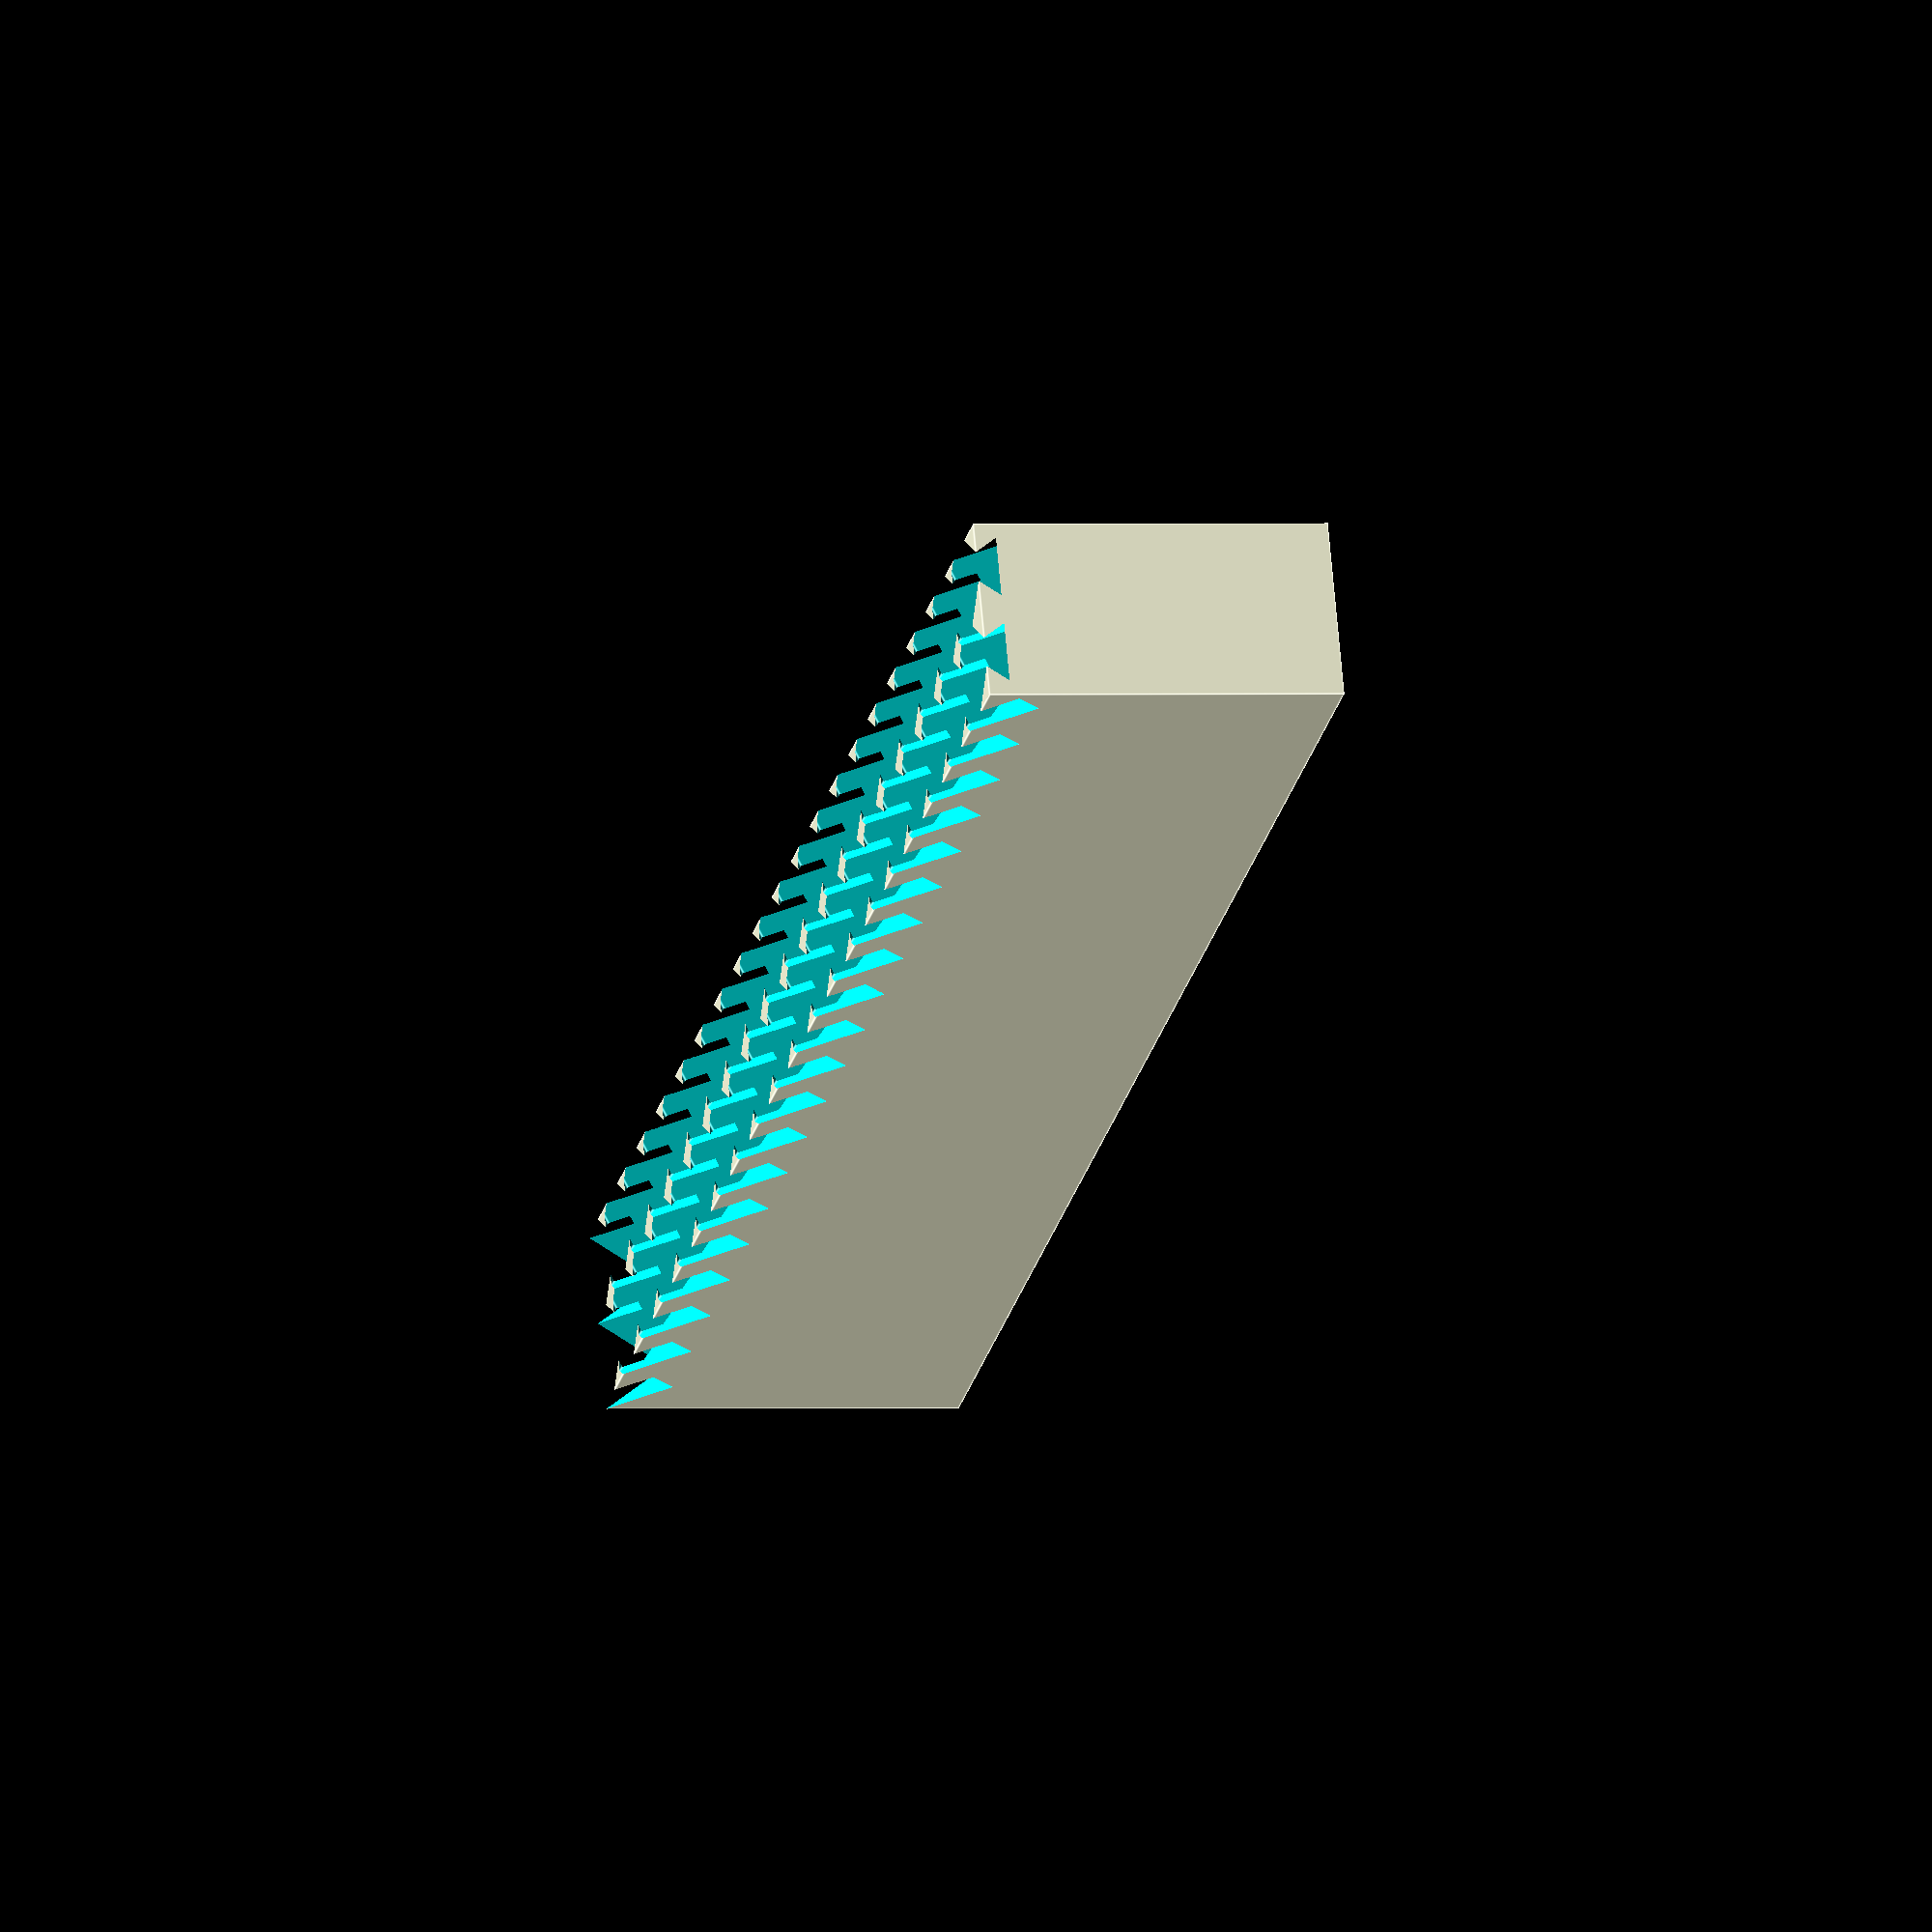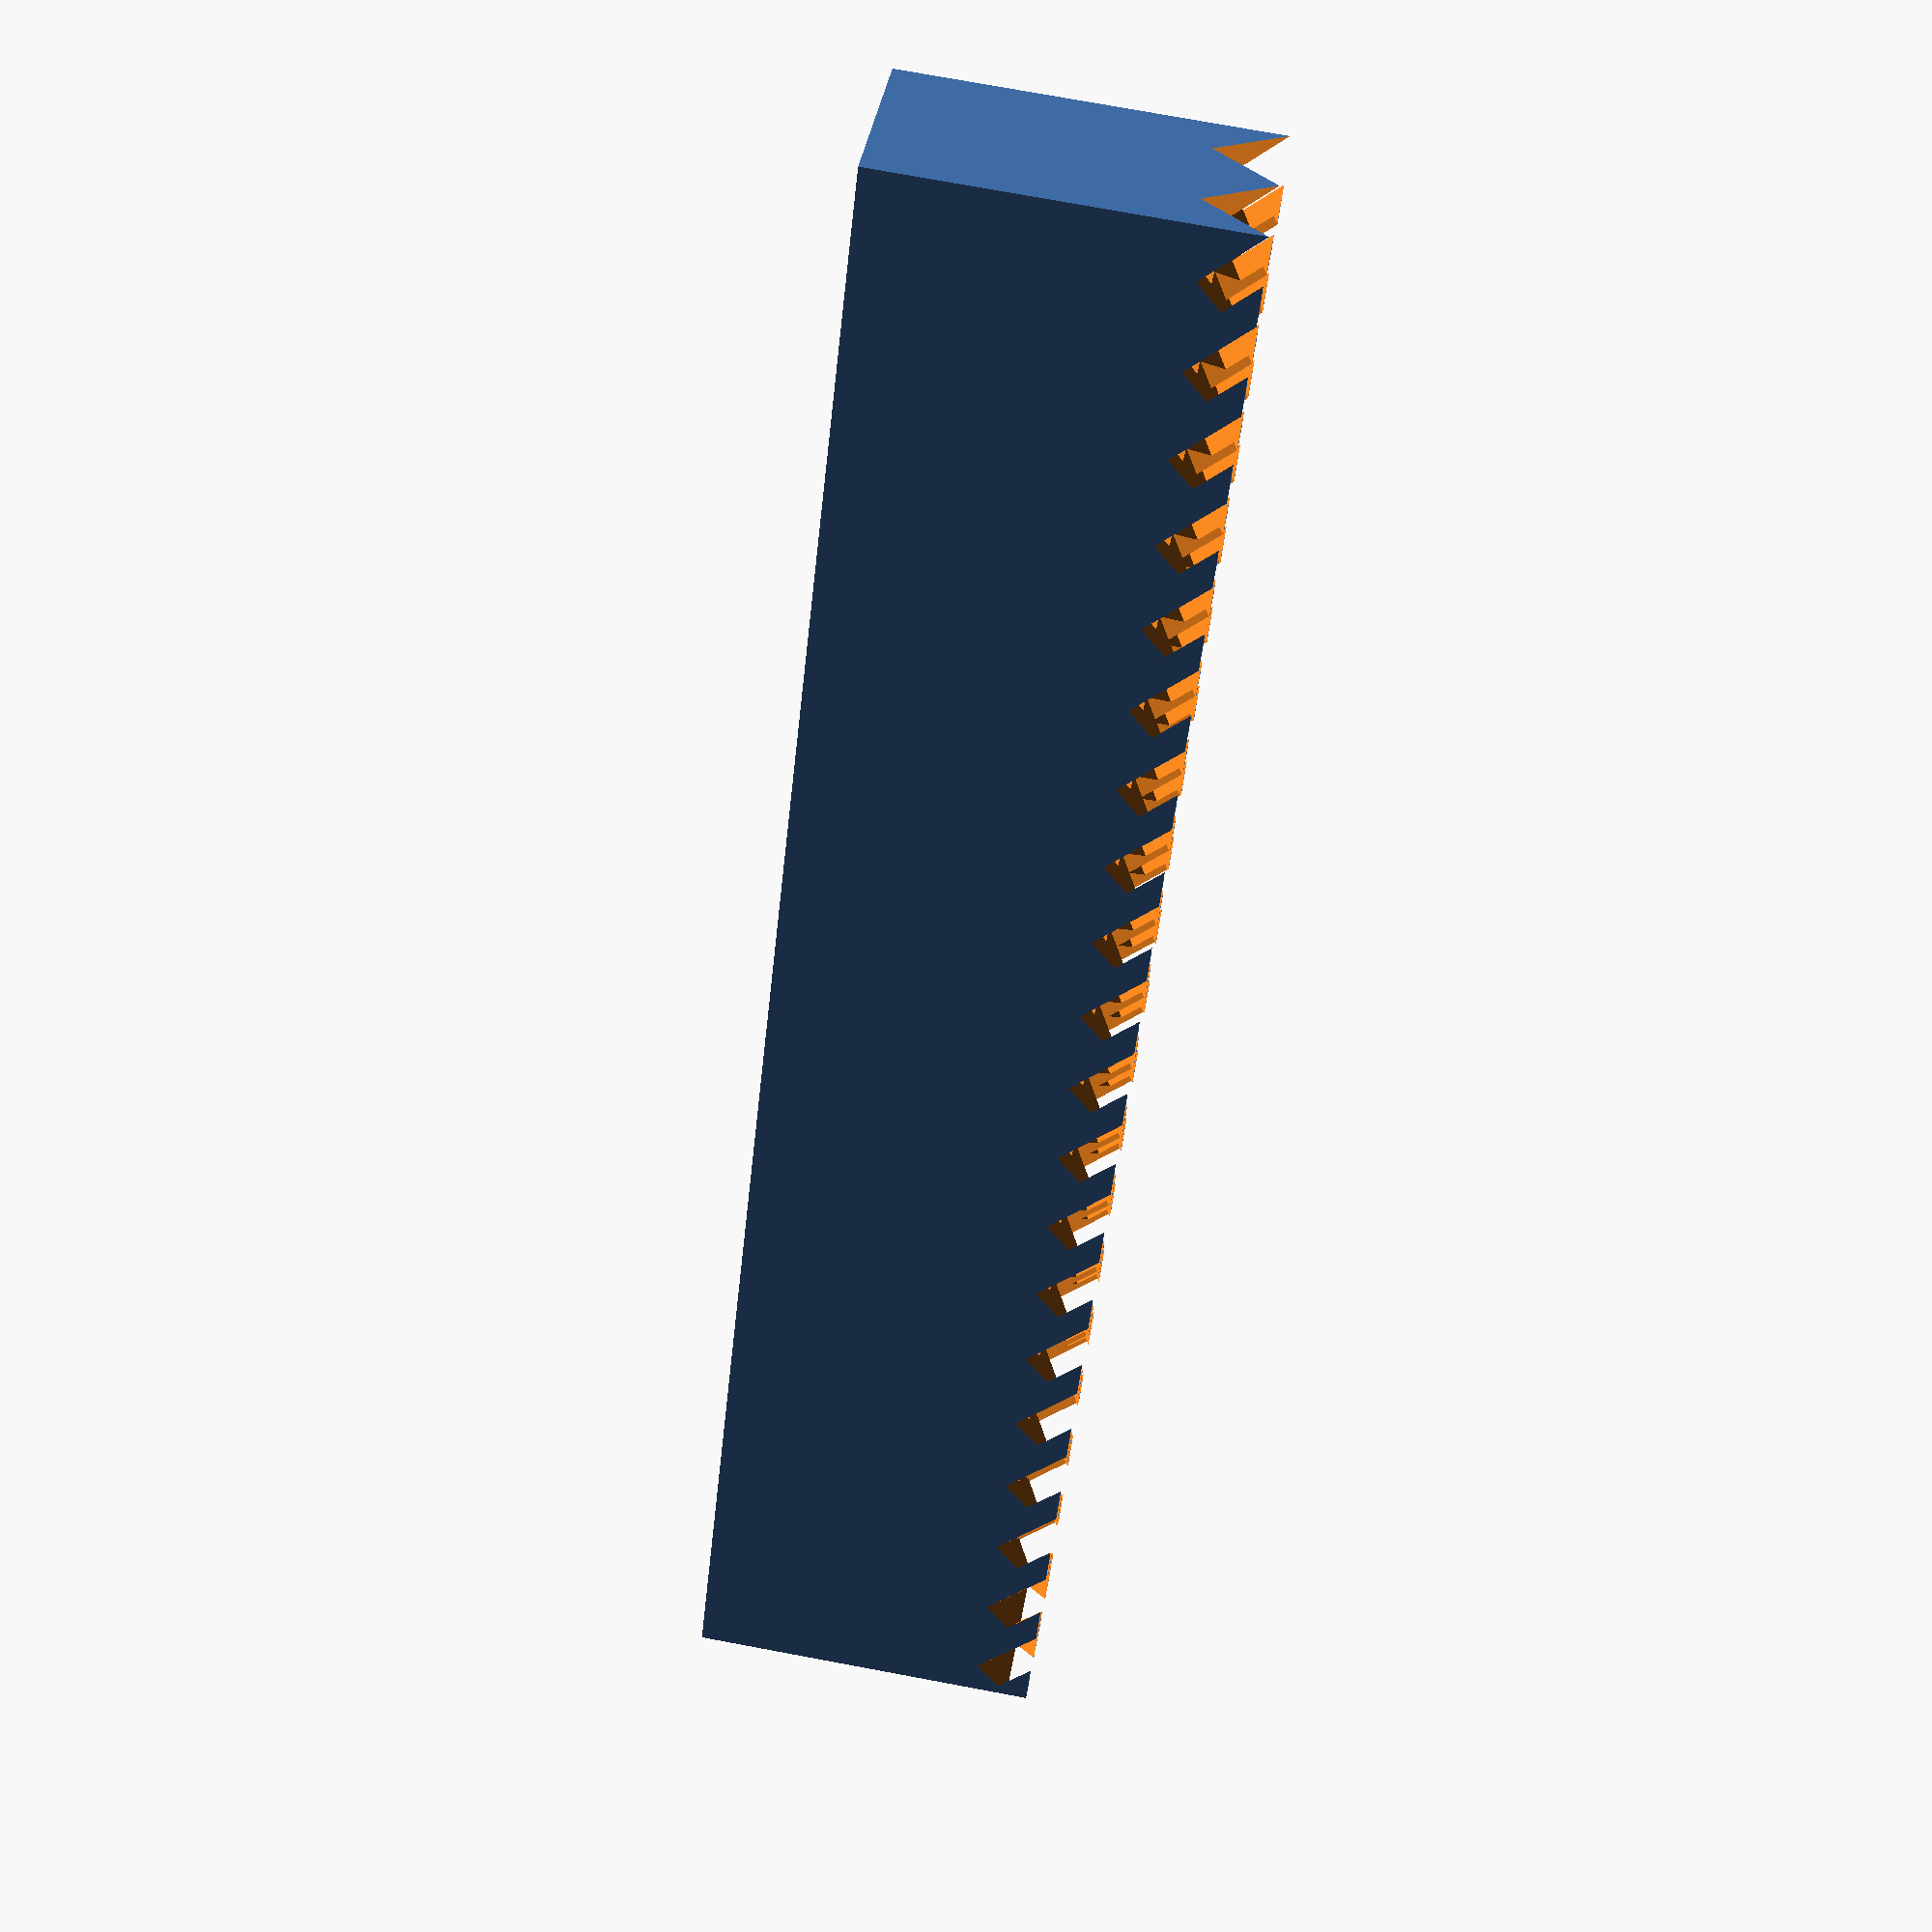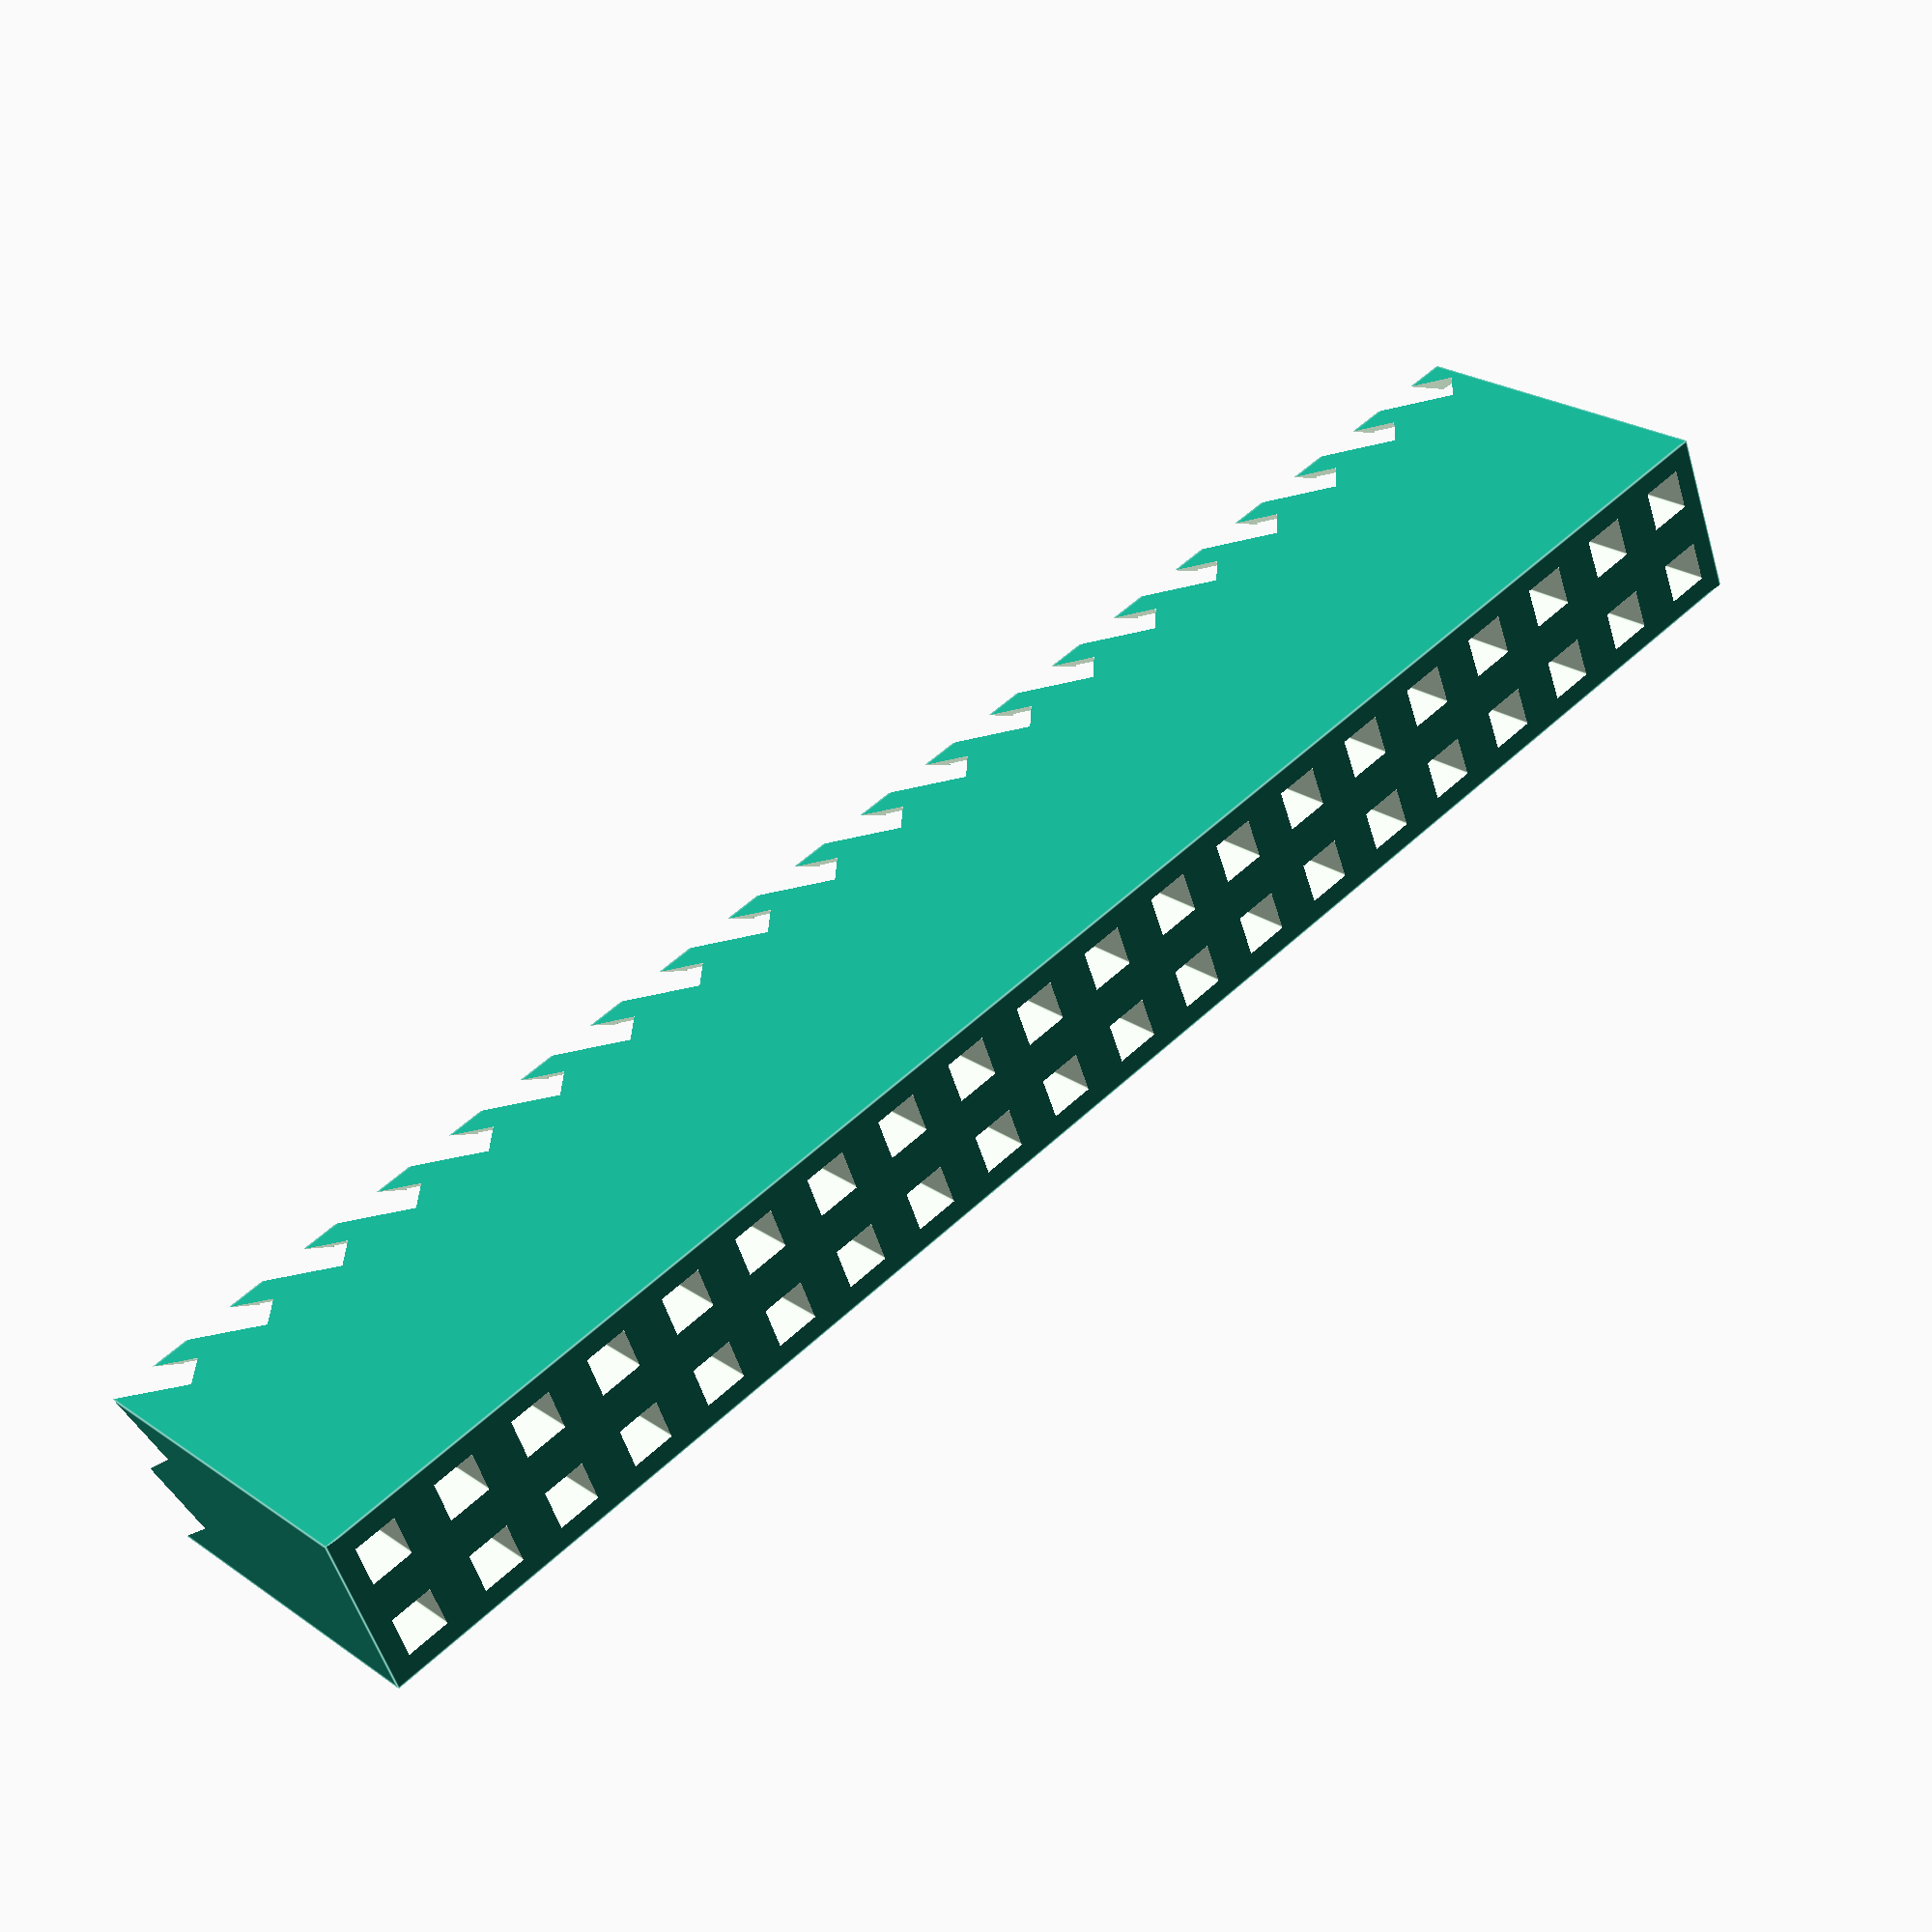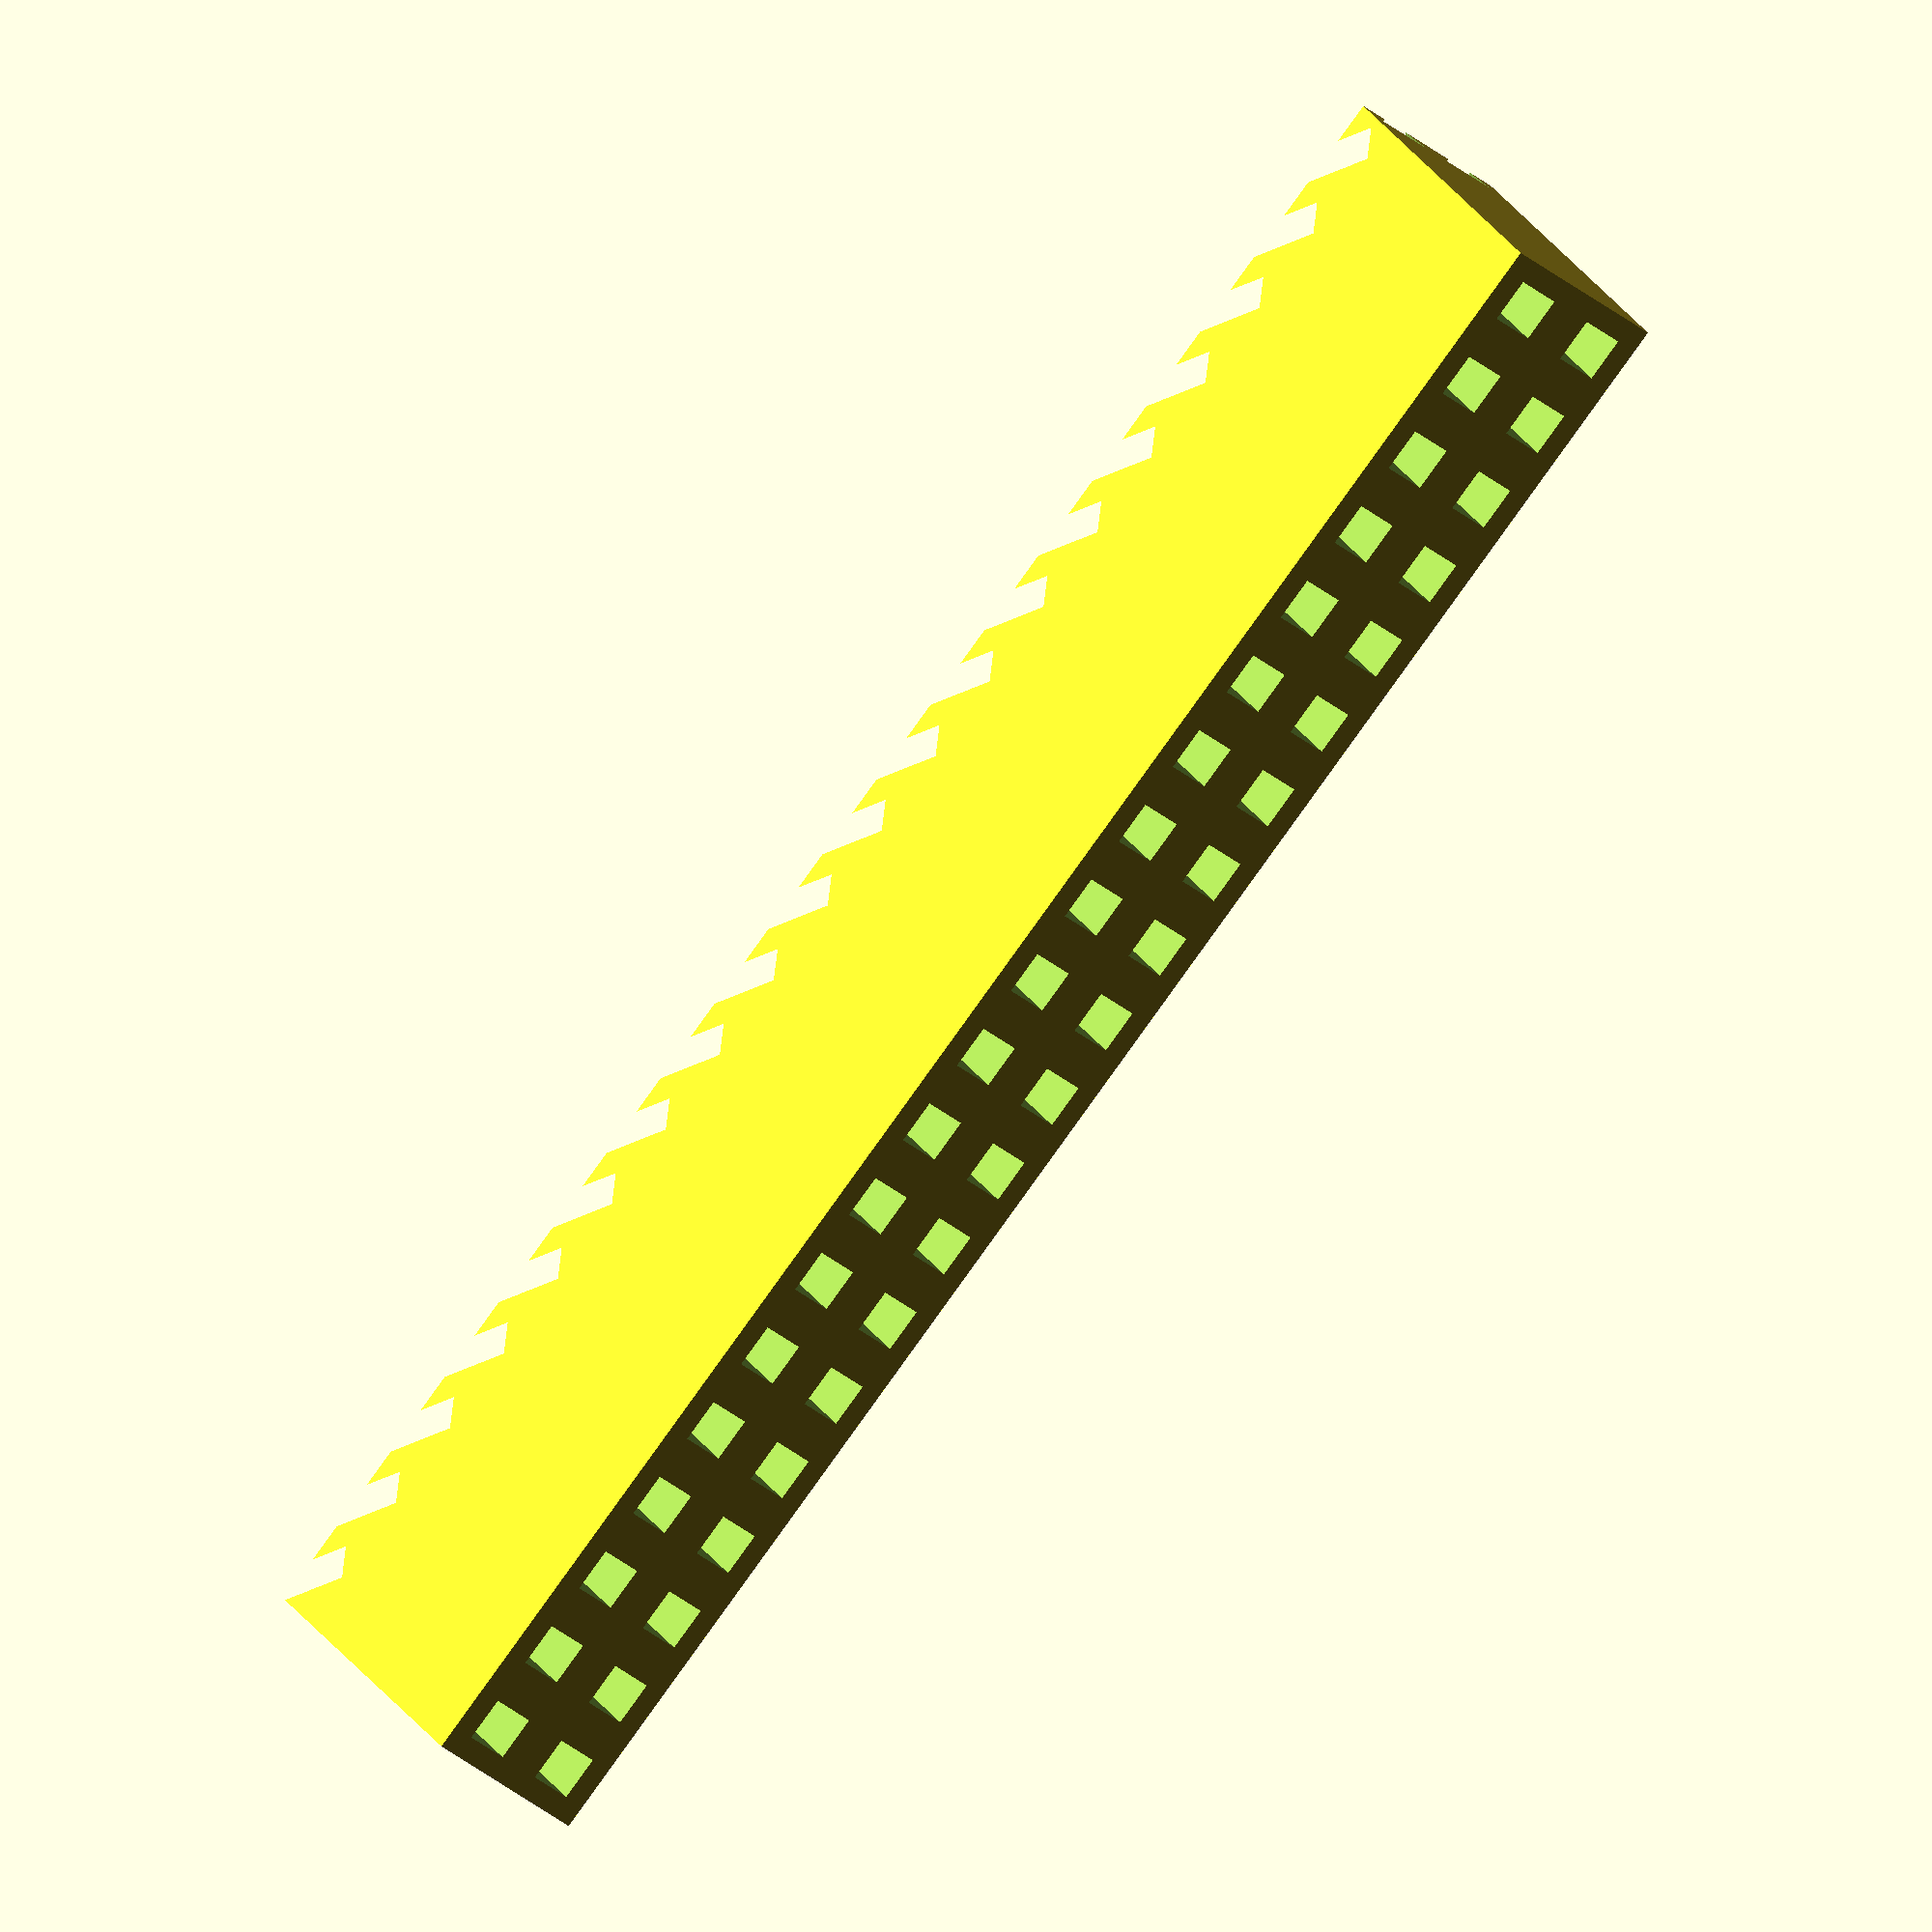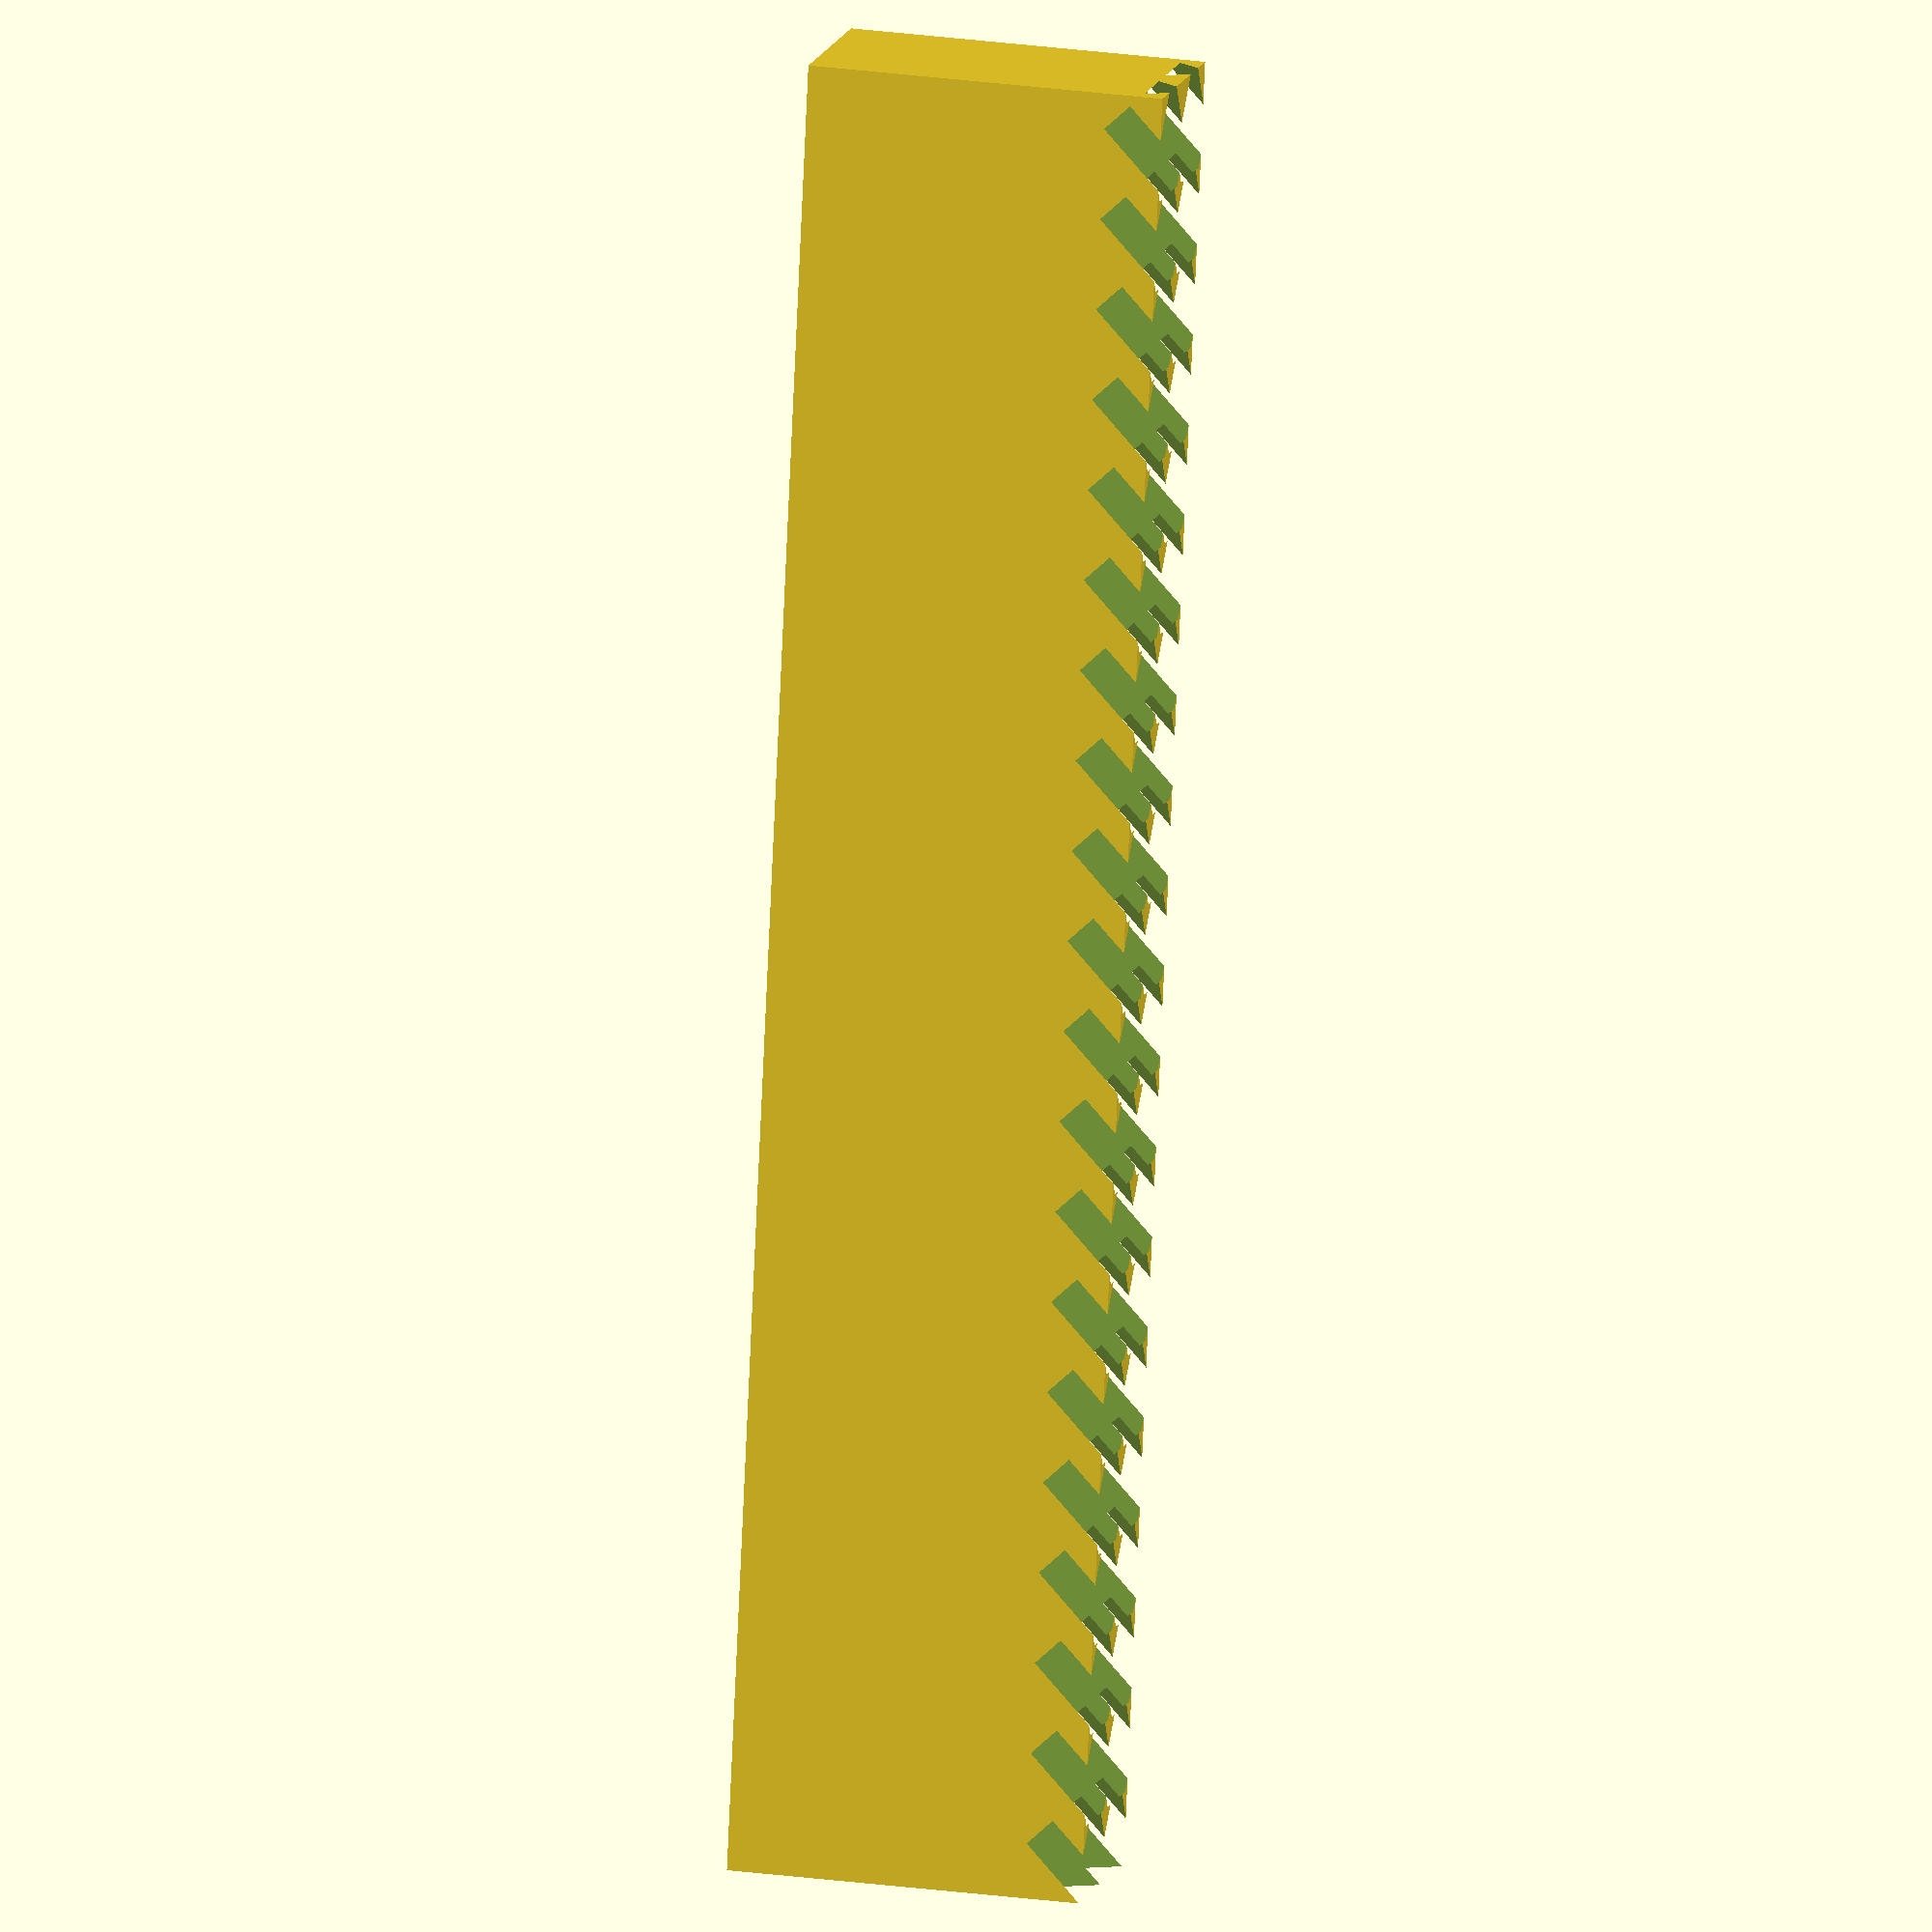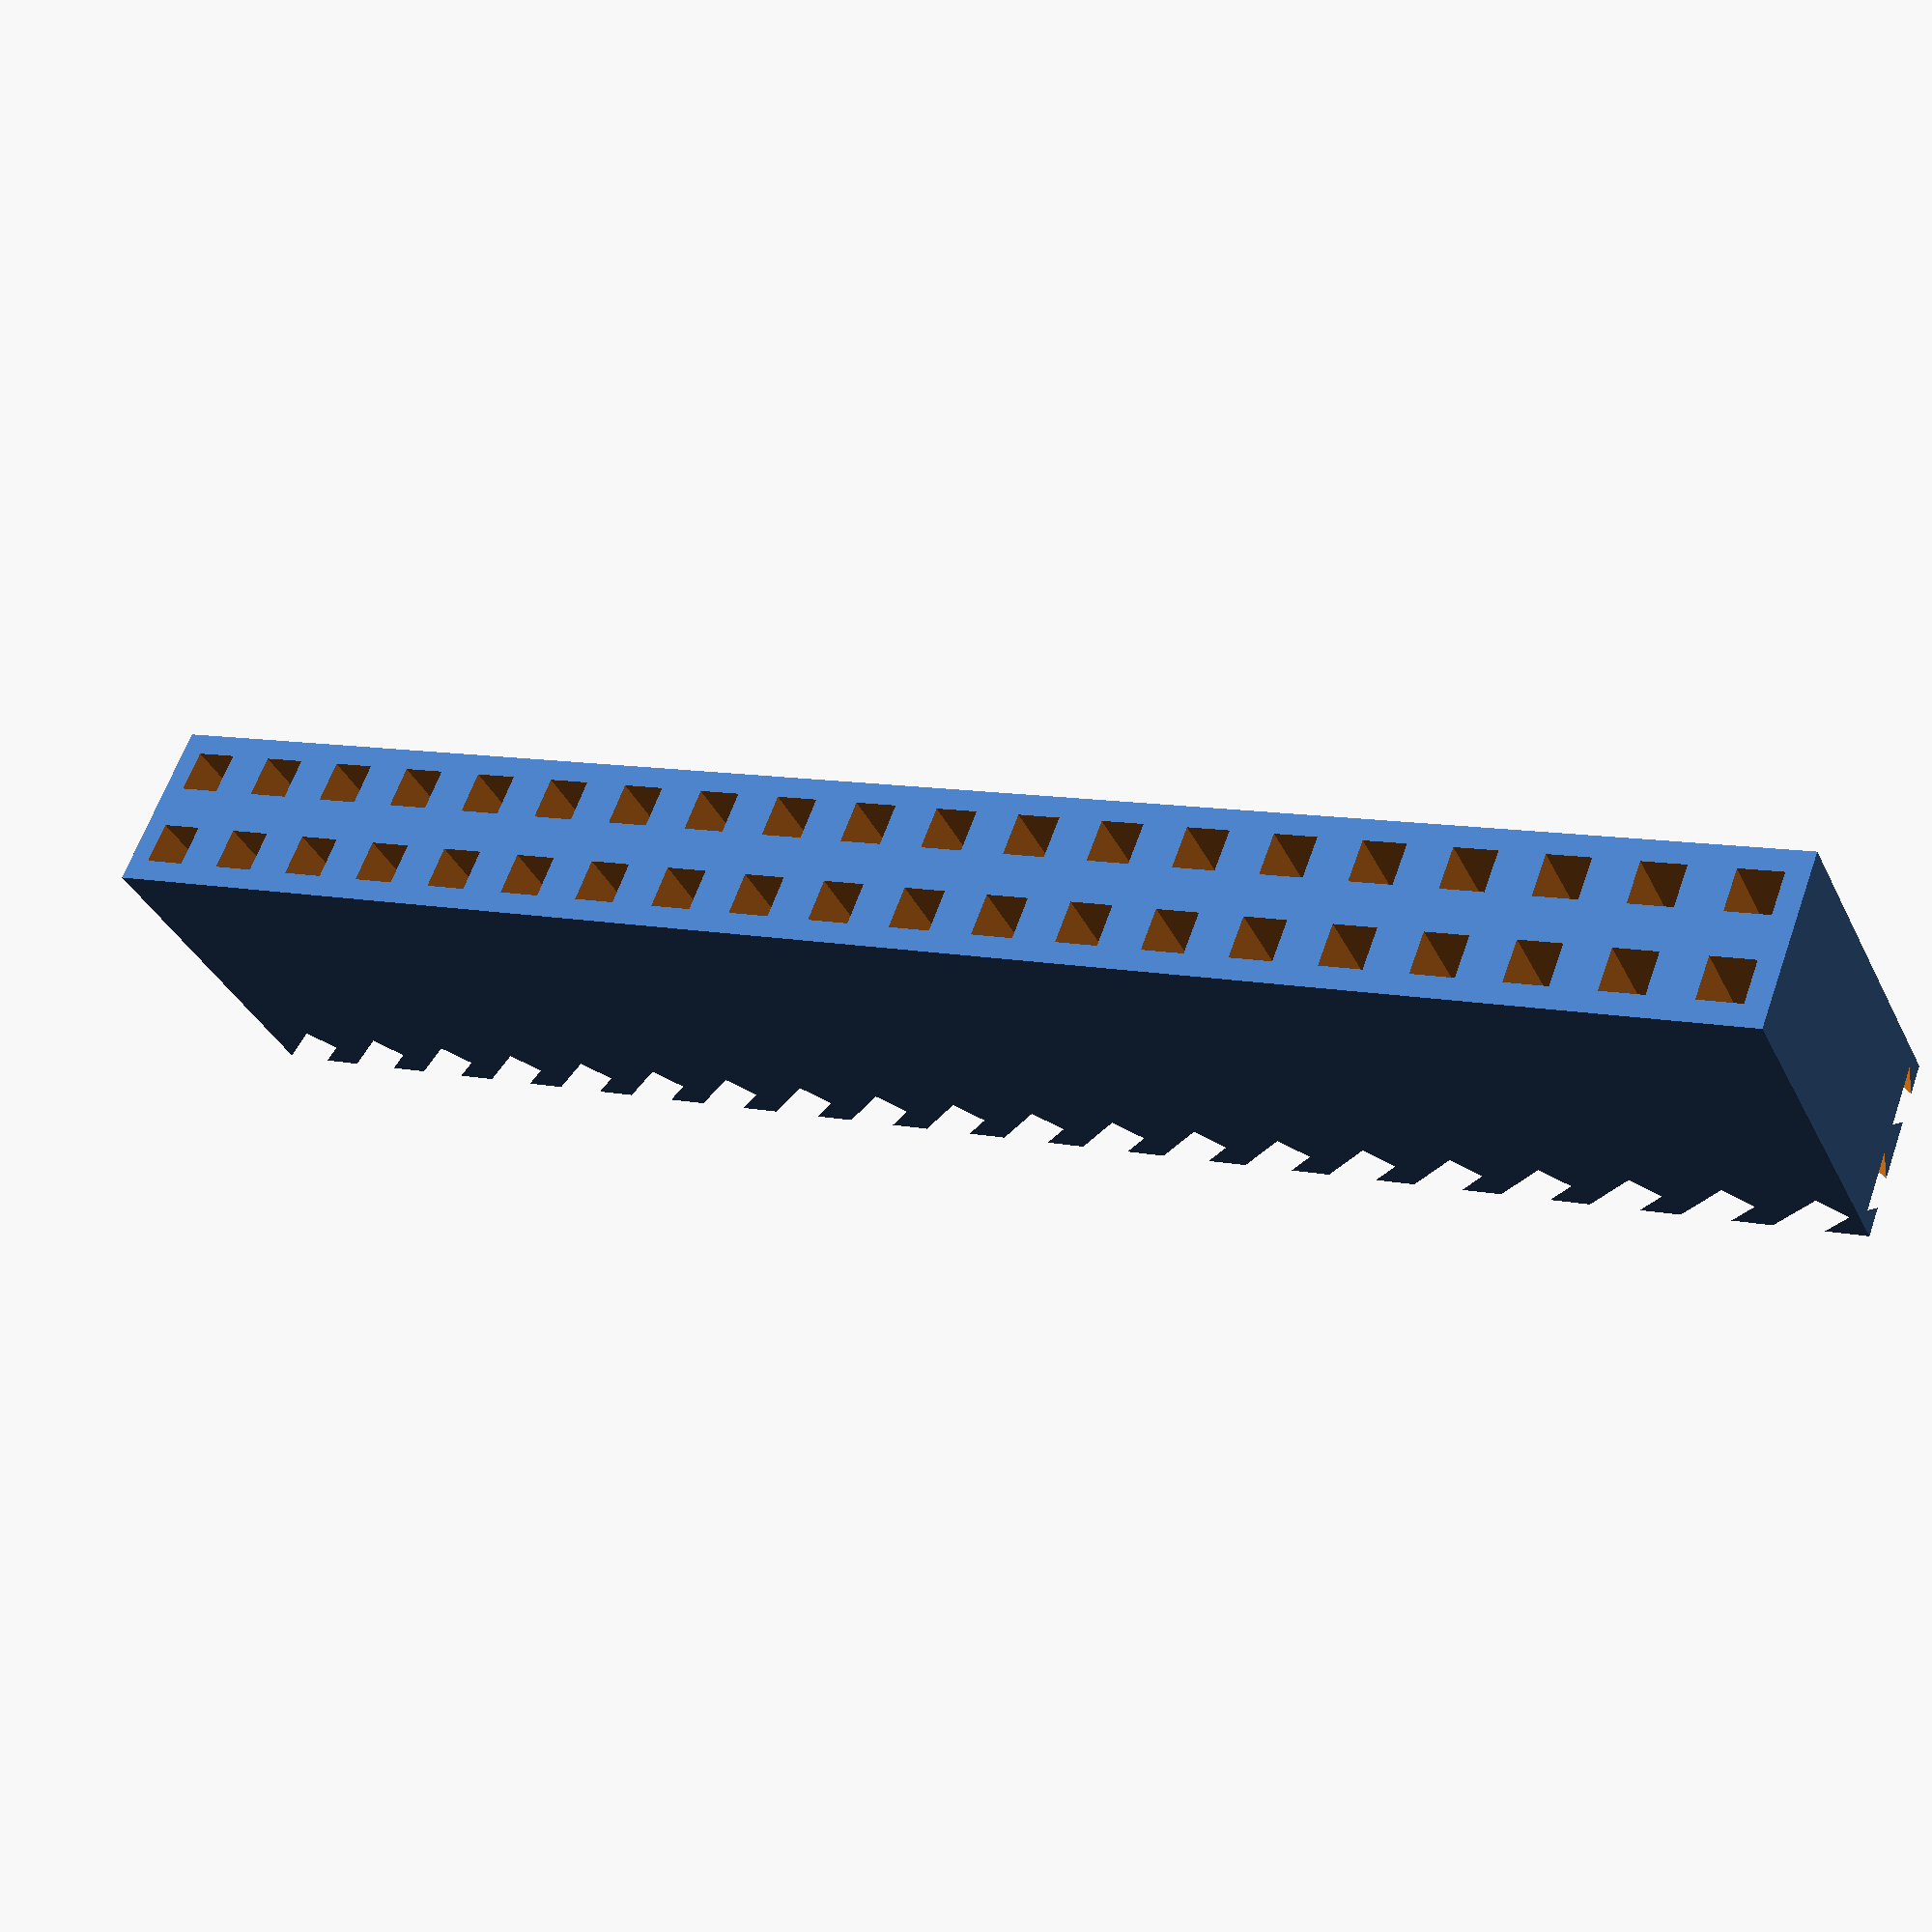
<openscad>
// Precious pin protector - dummy plug to put over pins so they don't bend. 
// layout of the pins:
xPins = 20;
yPins = 2;
// how thick are the pins:
pinDiameter = 1.25;
// how long are the pins:
height = 10;

rm = 2.54; // pitch
xuWidth = xPins * rm; // dimmension x of the plug
yuWidth = yPins * rm; // dimmension y of the plug


difference() {
  translate([xuWidth / 2,
             yuWidth / 2,
             height / 2], true)
    cube([xuWidth, yuWidth, height], true); // Plug outer cube
  for(x = [0:xPins - 1]) {
    for (y = [0:yPins - 1]) {
      translate([x * rm + rm / 2,
                 y * rm + rm / 2,
                 0]) union () {
        translate([0, 0, height / 2]) 
          cube([pinDiameter, pinDiameter, height * 2], true); // cut out the pins
        // aid the pin to slide in properly:
        translate([-pinDiameter * 1.5, 0, 0])
          rotate([45, 45, 0])
          cube([pinDiameter * 2, pinDiameter * 2, pinDiameter * 2]);
//        #sphere(pinDiameter * 2, $fn=10); // 
        }
     

    }
  }
}

</openscad>
<views>
elev=179.5 azim=203.2 roll=283.1 proj=o view=edges
elev=286.2 azim=234.4 roll=100.6 proj=p view=solid
elev=156.9 azim=338.4 roll=220.1 proj=p view=edges
elev=153.4 azim=310.3 roll=205.6 proj=o view=wireframe
elev=337.0 azim=79.2 roll=103.6 proj=o view=wireframe
elev=35.6 azim=201.2 roll=23.2 proj=p view=wireframe
</views>
